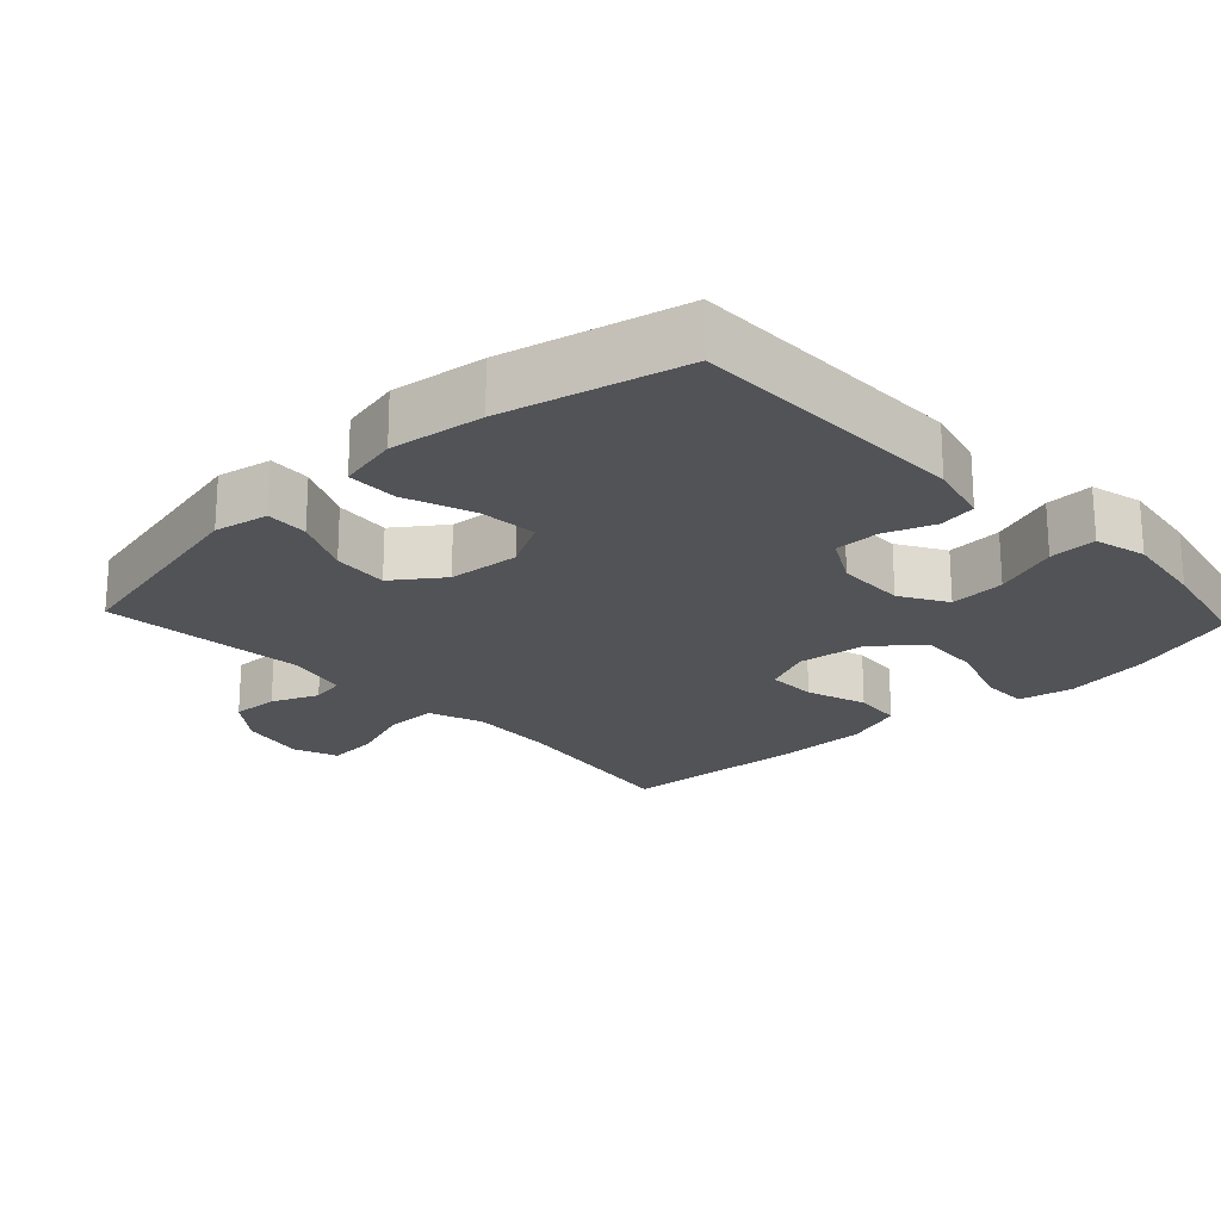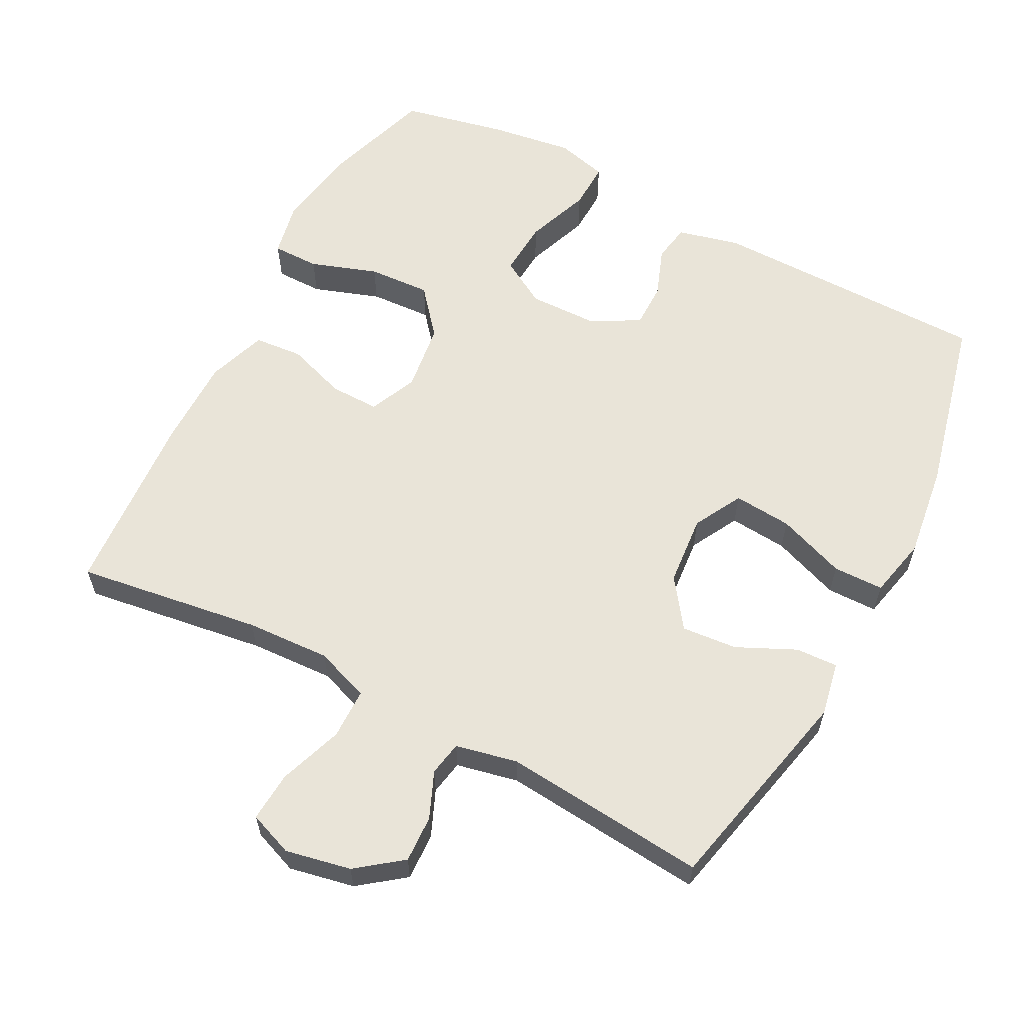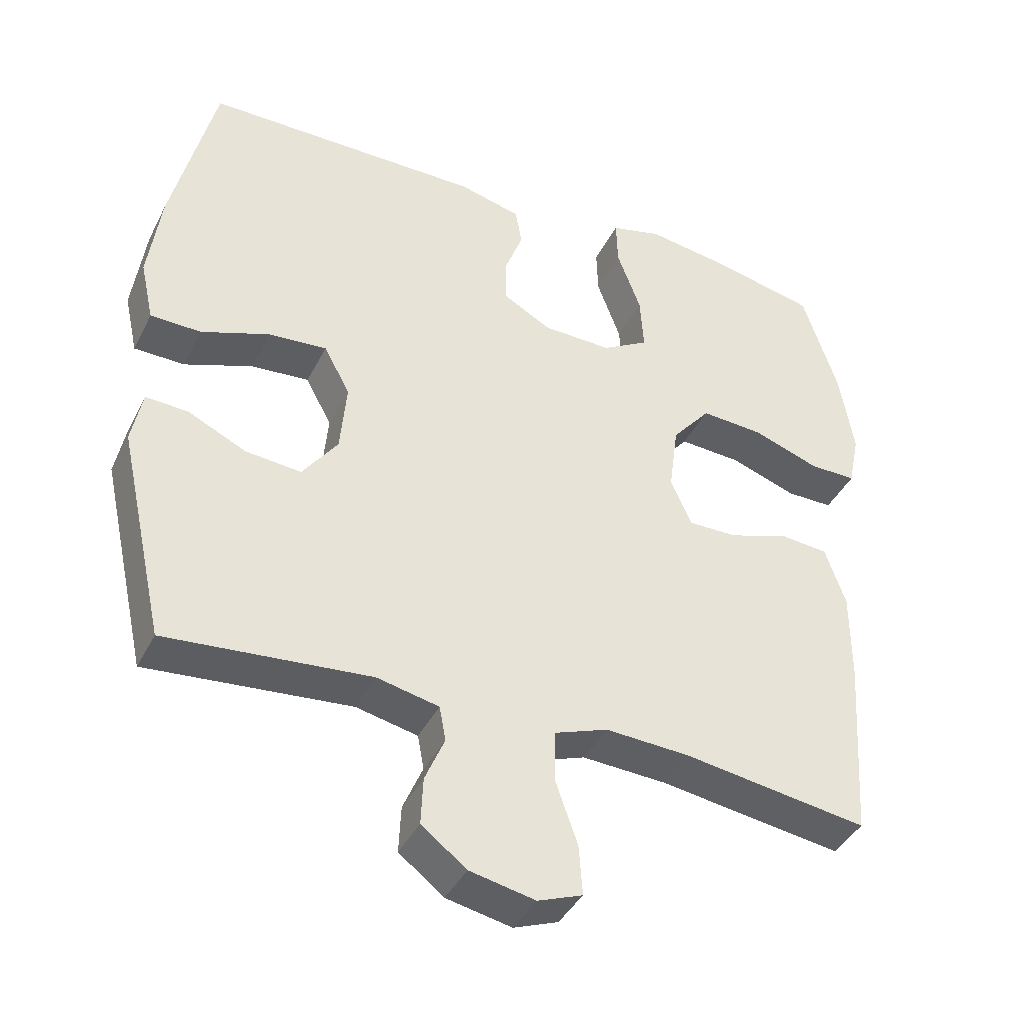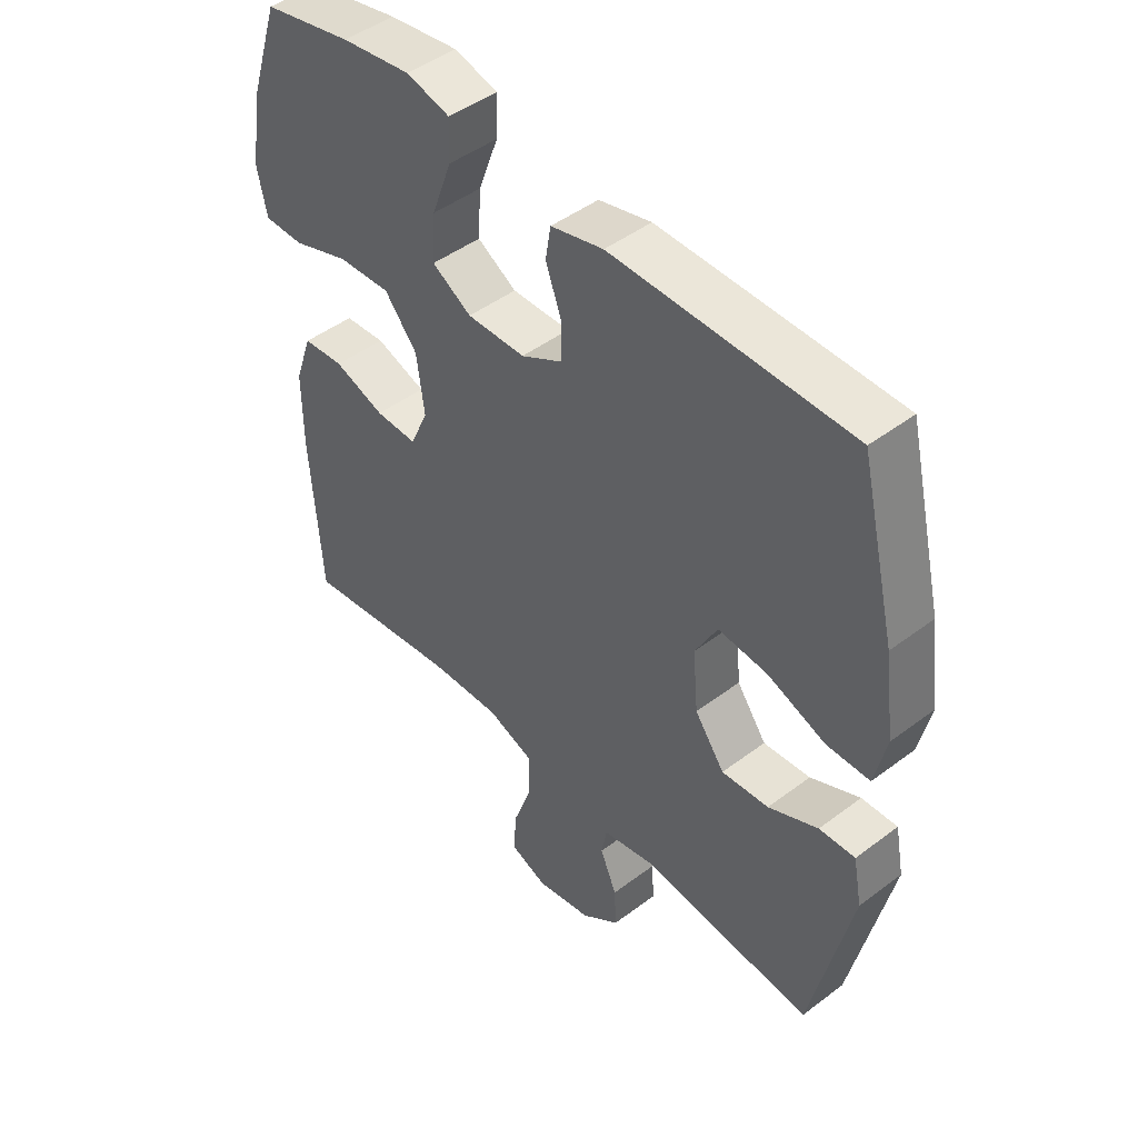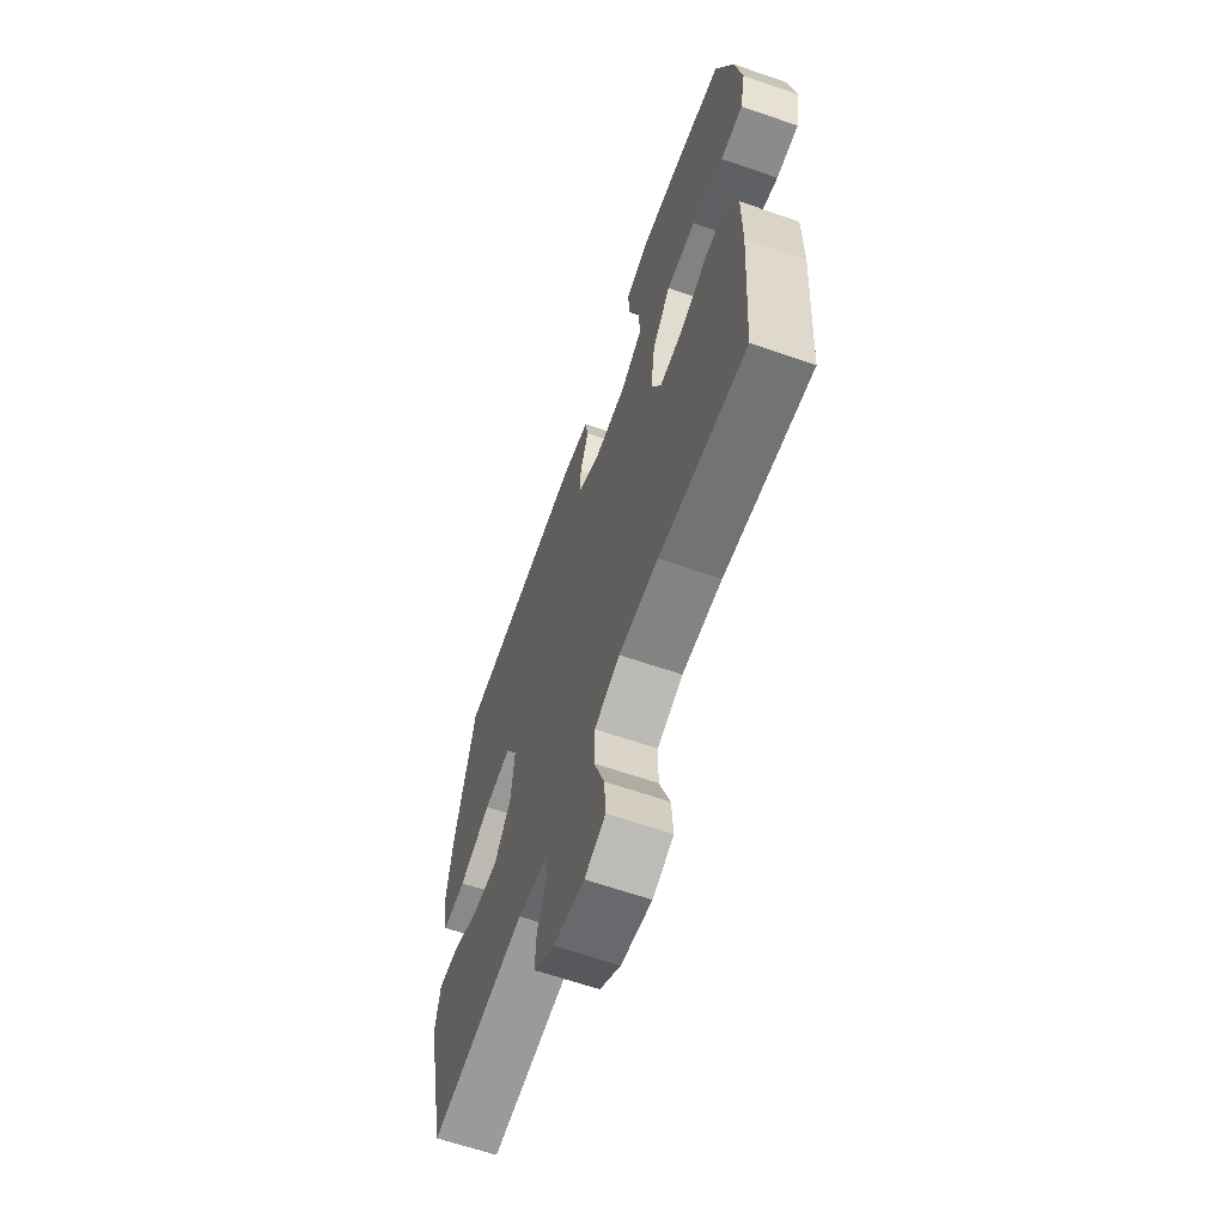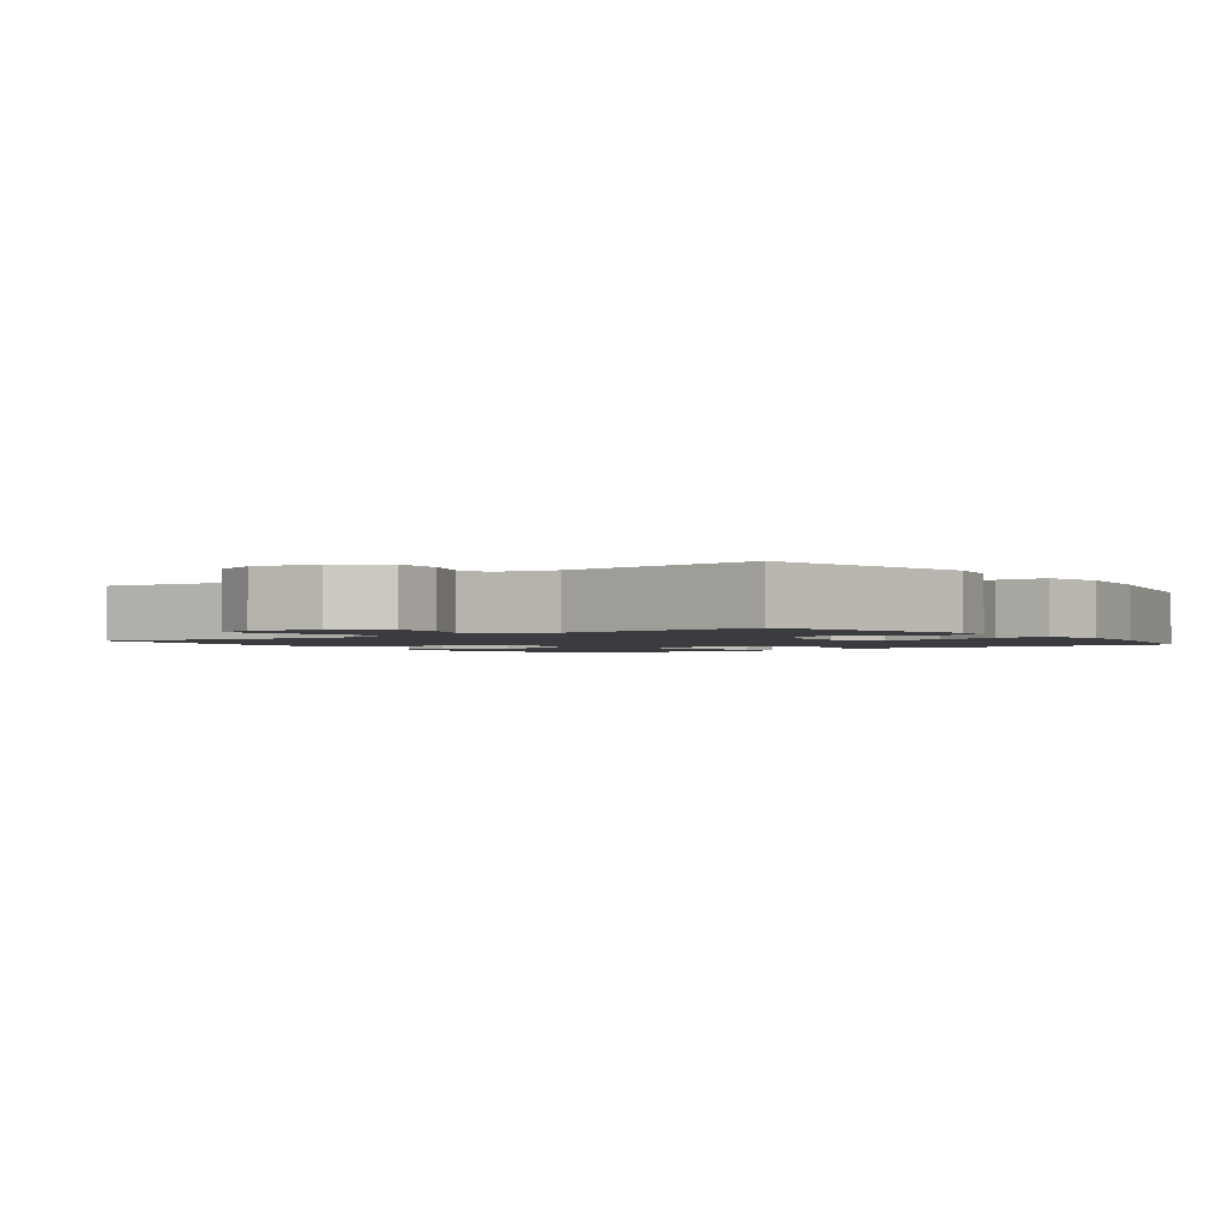
<metadata>
{"format":"obj","ext":"obj","renderer":"f3d","projection":"perspective","resolution":1024,"background":"white","views":[{"elev":-21.7,"azim":-46.8,"up":"+Y"},{"elev":60.4,"azim":-152.3,"up":"+Y"},{"elev":-40.6,"azim":-24.9,"up":"+Z"},{"elev":46.4,"azim":-130.8,"up":"+Z"},{"elev":-64.0,"azim":70.8,"up":"+Z"},{"elev":-1.9,"azim":-143.5,"up":"+Y"}]}
</metadata>
<code>
v -0.5 0.07 -0.5
v -0.567 0.07 -0.199
v -0.552 0.07 -0.122
v -0.492 0.07 -0.125
v -0.409 0.07 -0.164
v -0.33 0.07 -0.171
v -0.28 0.07 -0.102
v -0.271 0.07 -0.001
v -0.308 0.07 0.068
v -0.391 0.07 0.061
v -0.488 0.07 0.025
v -0.56 0.07 0.026
v -0.579 0.07 0.112
v -0.561 0.07 0.245
v -0.5 0.07 0.5
v -0.102 0.07 0.503
v -0.014 0.07 0.481
v -0.005 0.07 0.427
v -0.031 0.07 0.357
v -0.031 0.07 0.293
v 0.038 0.07 0.255
v 0.136 0.07 0.253
v 0.202 0.07 0.292
v 0.197 0.07 0.371
v 0.163 0.07 0.463
v 0.161 0.07 0.53
v 0.234 0.07 0.549
v 0.351 0.07 0.532
v 0.5 0.07 0.5
v 0.55 0.07 0.346
v 0.57 0.07 0.224
v 0.554 0.07 0.146
v 0.487 0.07 0.146
v 0.392 0.07 0.179
v 0.303 0.07 0.184
v 0.248 0.07 0.118
v 0.235 0.07 0.021
v 0.265 0.07 -0.047
v 0.335 0.07 -0.046
v 0.42 0.07 -0.017
v 0.489 0.07 -0.023
v 0.518 0.07 -0.107
v 0.518 0.07 -0.235
v 0.5 0.07 -0.5
v 0.237 0.07 -0.462
v 0.117 0.07 -0.456
v 0.04 0.07 -0.484
v 0.039 0.07 -0.556
v 0.071 0.07 -0.647
v 0.076 0.07 -0.718
v 0.013 0.07 -0.742
v -0.08 0.07 -0.723
v -0.144 0.07 -0.674
v -0.141 0.07 -0.607
v -0.113 0.07 -0.541
v -0.122 0.07 -0.492
v -0.21 0.07 -0.473
v -0.5 0 -0.5
v -0.567 0 -0.199
v -0.552 0 -0.122
v -0.492 0 -0.125
v -0.409 0 -0.164
v -0.33 0 -0.171
v -0.28 0 -0.102
v -0.271 0 -0.001
v -0.308 0 0.068
v -0.391 0 0.061
v -0.488 0 0.025
v -0.56 0 0.026
v -0.579 0 0.112
v -0.561 0 0.245
v -0.5 0 0.5
v -0.102 0 0.503
v -0.014 0 0.481
v -0.005 0 0.427
v -0.031 0 0.357
v -0.031 0 0.293
v 0.038 0 0.255
v 0.136 0 0.253
v 0.202 0 0.292
v 0.197 0 0.371
v 0.163 0 0.463
v 0.161 0 0.53
v 0.234 0 0.549
v 0.351 0 0.532
v 0.5 0 0.5
v 0.55 0 0.346
v 0.57 0 0.224
v 0.554 0 0.146
v 0.487 0 0.146
v 0.392 0 0.179
v 0.303 0 0.184
v 0.248 0 0.118
v 0.235 0 0.021
v 0.265 0 -0.047
v 0.335 0 -0.046
v 0.42 0 -0.017
v 0.489 0 -0.023
v 0.518 0 -0.107
v 0.518 0 -0.235
v 0.5 0 -0.5
v 0.237 0 -0.462
v 0.117 0 -0.456
v 0.04 0 -0.484
v 0.039 0 -0.556
v 0.071 0 -0.647
v 0.076 0 -0.718
v 0.013 0 -0.742
v -0.08 0 -0.723
v -0.144 0 -0.674
v -0.141 0 -0.607
v -0.113 0 -0.541
v -0.122 0 -0.492
v -0.21 0 -0.473
f 52 53 54 55
f 50 51 52 55
f 48 49 50 55
f 47 48 55 56
f 46 47 56 57
f 42 43 44 45
f 42 45 46
f 39 40 41 42
f 38 39 42 46
f 37 38 46 57
f 31 32 33 34
f 31 34 35
f 30 31 35
f 29 30 35
f 28 29 35 36
f 24 25 26 27
f 23 24 27 28
f 16 17 18 19
f 16 19 20
f 15 16 20
f 14 15 20 21
f 10 11 12 13
f 9 10 13 14
f 2 3 4 5
f 2 5 6
f 1 2 6
f 36 37 57 1
f 23 28 36
f 22 23 36 1
f 9 14 21 22
f 8 9 22
f 7 8 22
f 1 6 7 22
f 112 111 110 109
f 112 109 108 107
f 112 107 106 105
f 113 112 105 104
f 114 113 104 103
f 102 101 100 99
f 103 102 99
f 99 98 97 96
f 103 99 96 95
f 114 103 95 94
f 91 90 89 88
f 92 91 88
f 92 88 87
f 92 87 86
f 93 92 86 85
f 84 83 82 81
f 85 84 81 80
f 76 75 74 73
f 77 76 73
f 77 73 72
f 78 77 72 71
f 70 69 68 67
f 71 70 67 66
f 62 61 60 59
f 63 62 59
f 63 59 58
f 58 114 94 93
f 93 85 80
f 58 93 80 79
f 79 78 71 66
f 79 66 65
f 79 65 64
f 79 64 63 58
f 1 58 59 2
f 2 59 60 3
f 3 60 61 4
f 4 61 62 5
f 5 62 63 6
f 6 63 64 7
f 7 64 65 8
f 8 65 66 9
f 9 66 67 10
f 10 67 68 11
f 11 68 69 12
f 12 69 70 13
f 13 70 71 14
f 14 71 72 15
f 15 72 73 16
f 16 73 74 17
f 17 74 75 18
f 18 75 76 19
f 19 76 77 20
f 20 77 78 21
f 21 78 79 22
f 22 79 80 23
f 23 80 81 24
f 24 81 82 25
f 25 82 83 26
f 26 83 84 27
f 27 84 85 28
f 28 85 86 29
f 29 86 87 30
f 30 87 88 31
f 31 88 89 32
f 32 89 90 33
f 33 90 91 34
f 34 91 92 35
f 35 92 93 36
f 36 93 94 37
f 37 94 95 38
f 38 95 96 39
f 39 96 97 40
f 40 97 98 41
f 41 98 99 42
f 42 99 100 43
f 43 100 101 44
f 44 101 102 45
f 45 102 103 46
f 46 103 104 47
f 47 104 105 48
f 48 105 106 49
f 49 106 107 50
f 50 107 108 51
f 51 108 109 52
f 52 109 110 53
f 53 110 111 54
f 54 111 112 55
f 55 112 113 56
f 56 113 114 57
f 57 114 58 1

</code>
